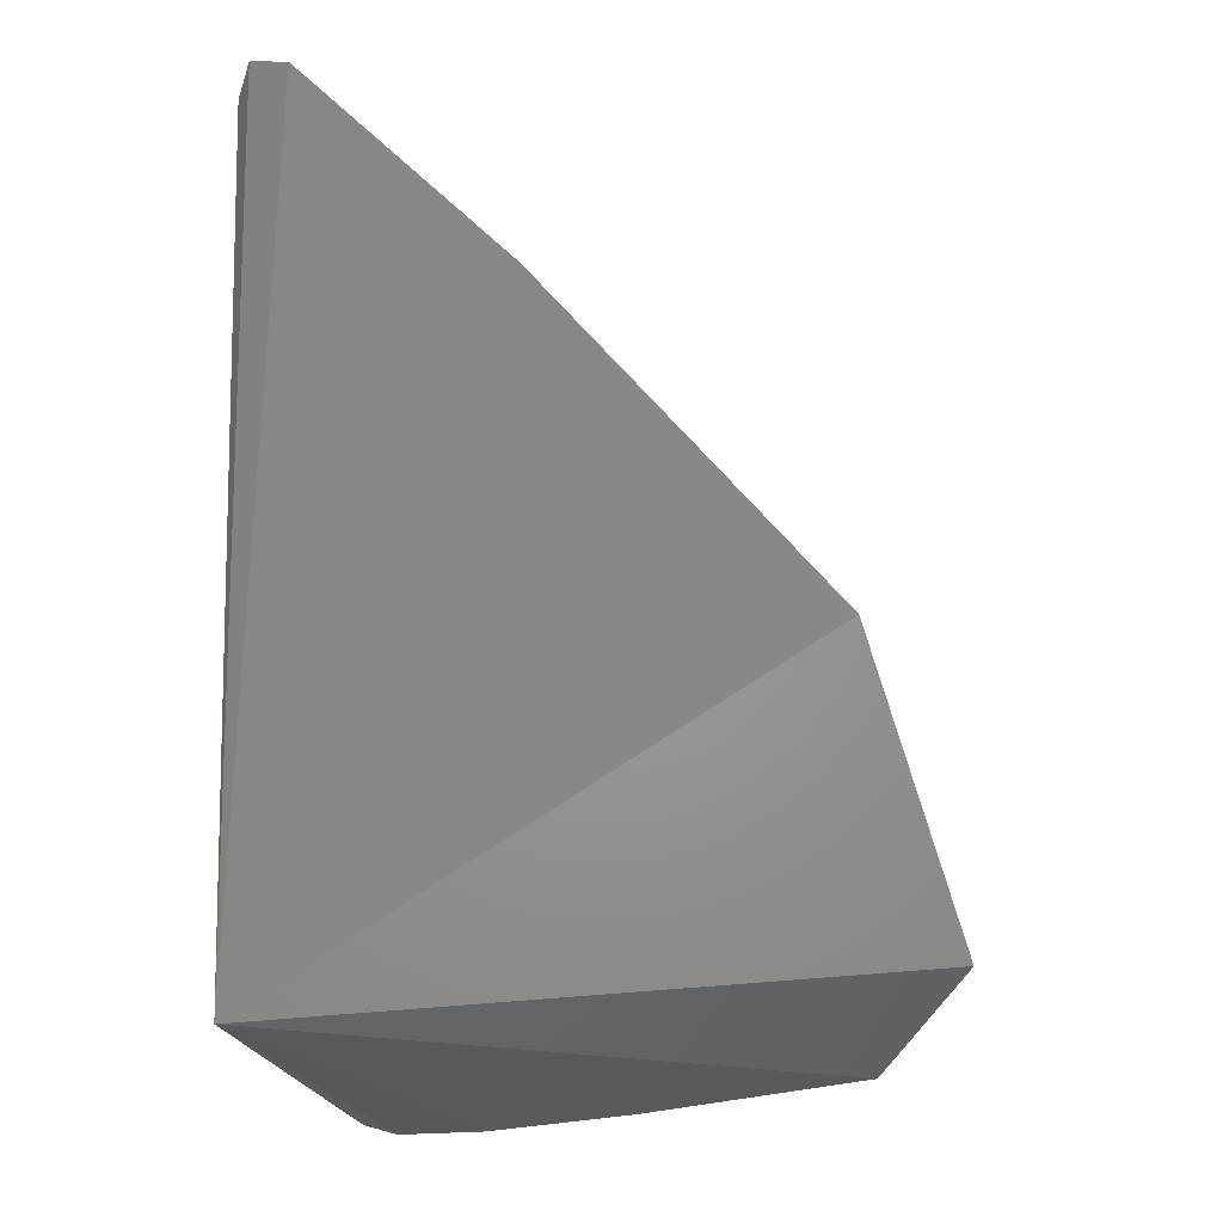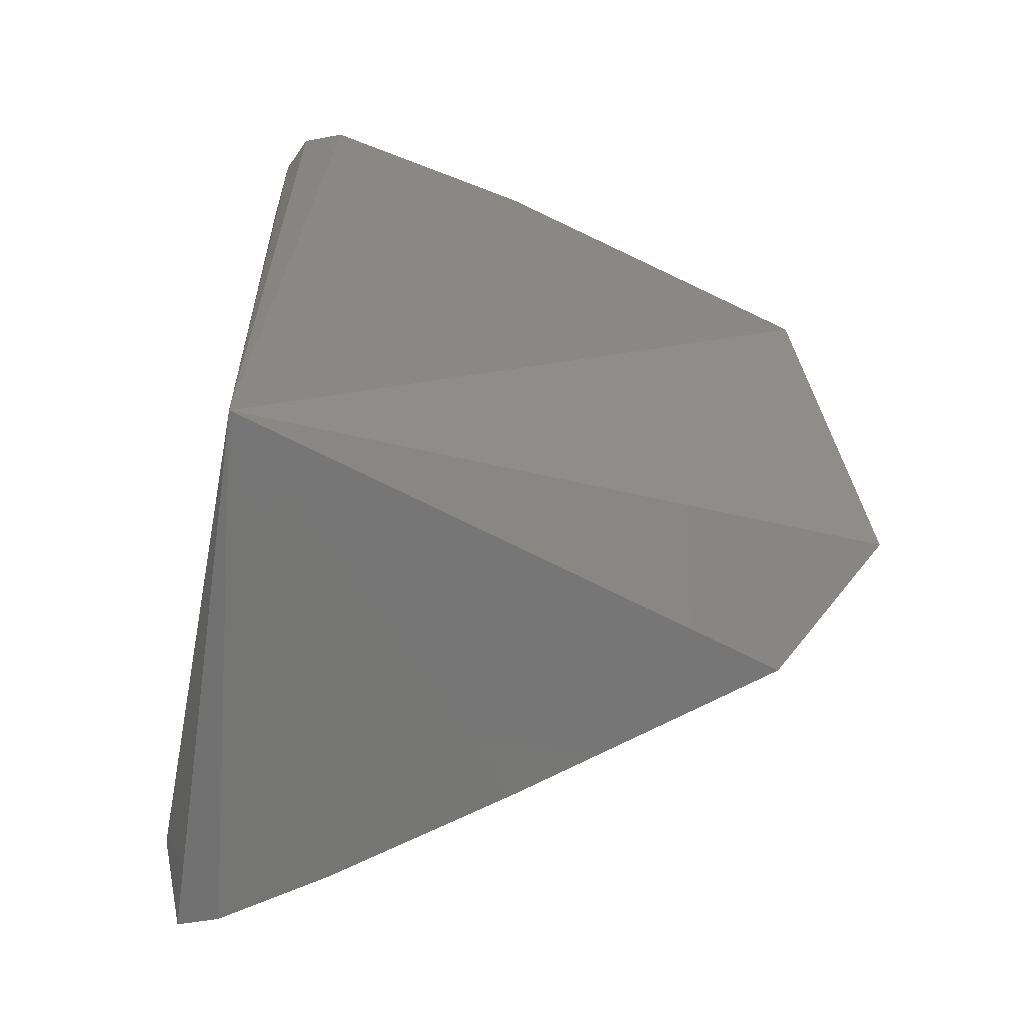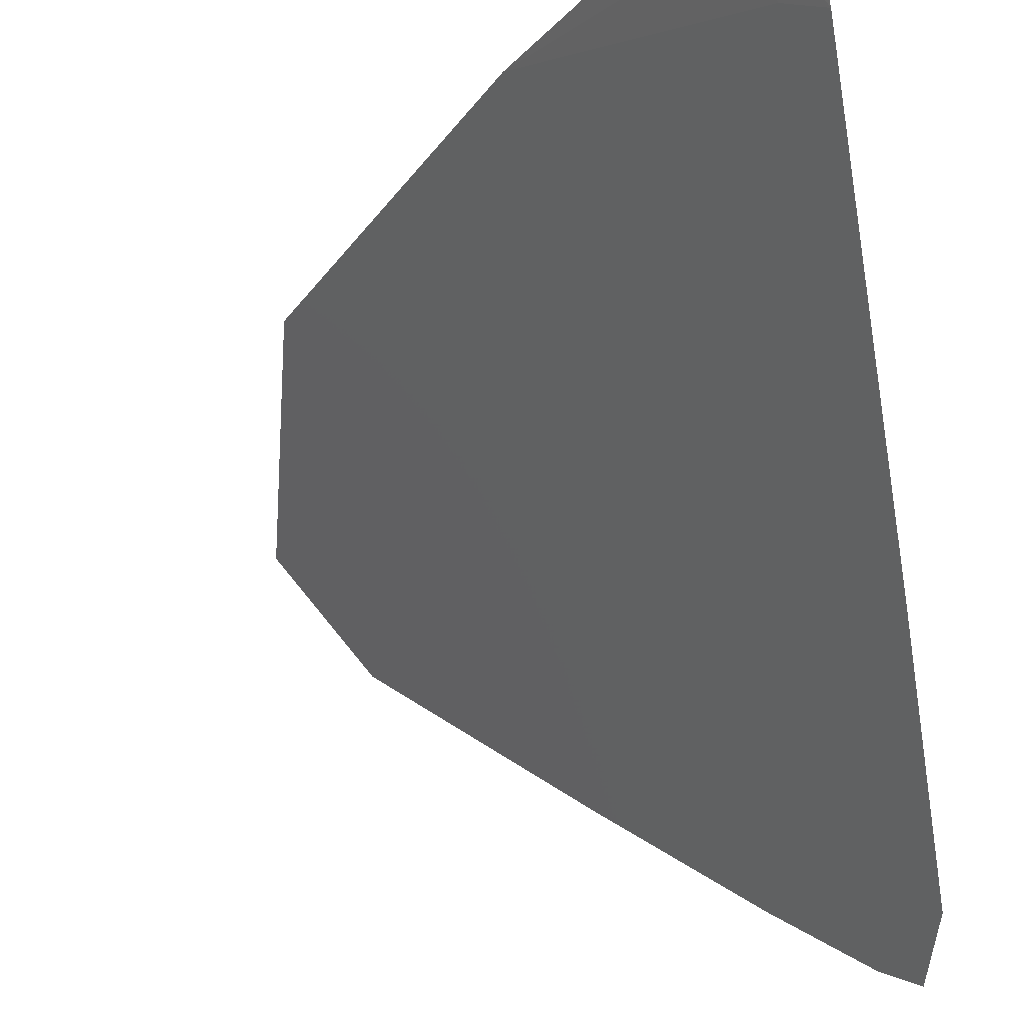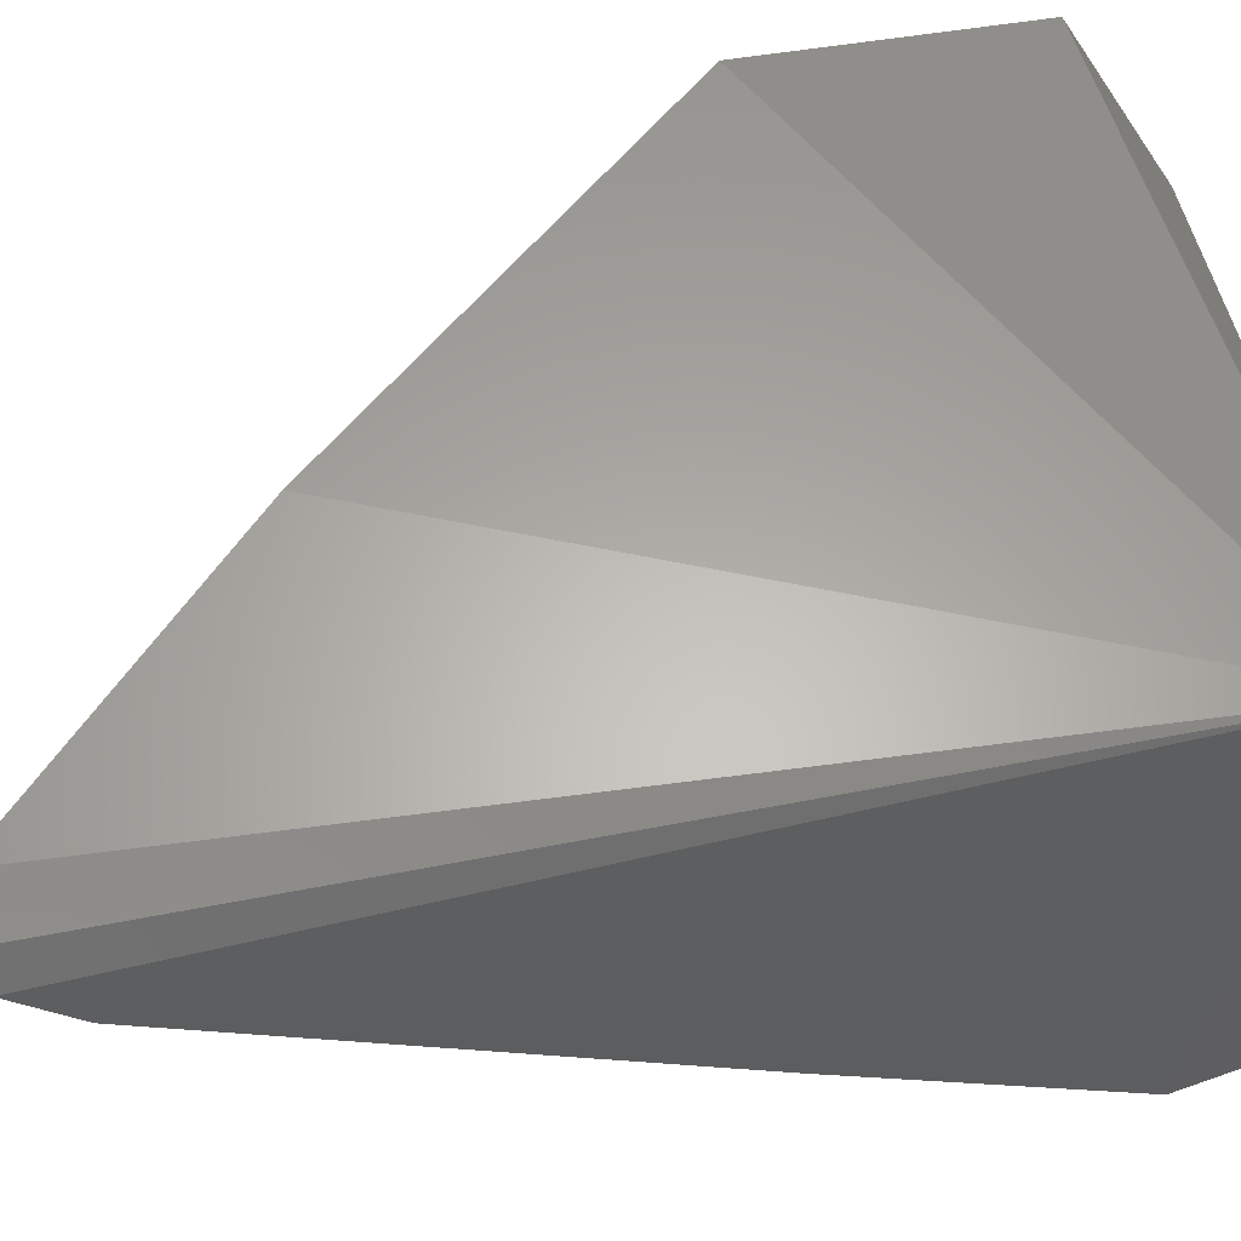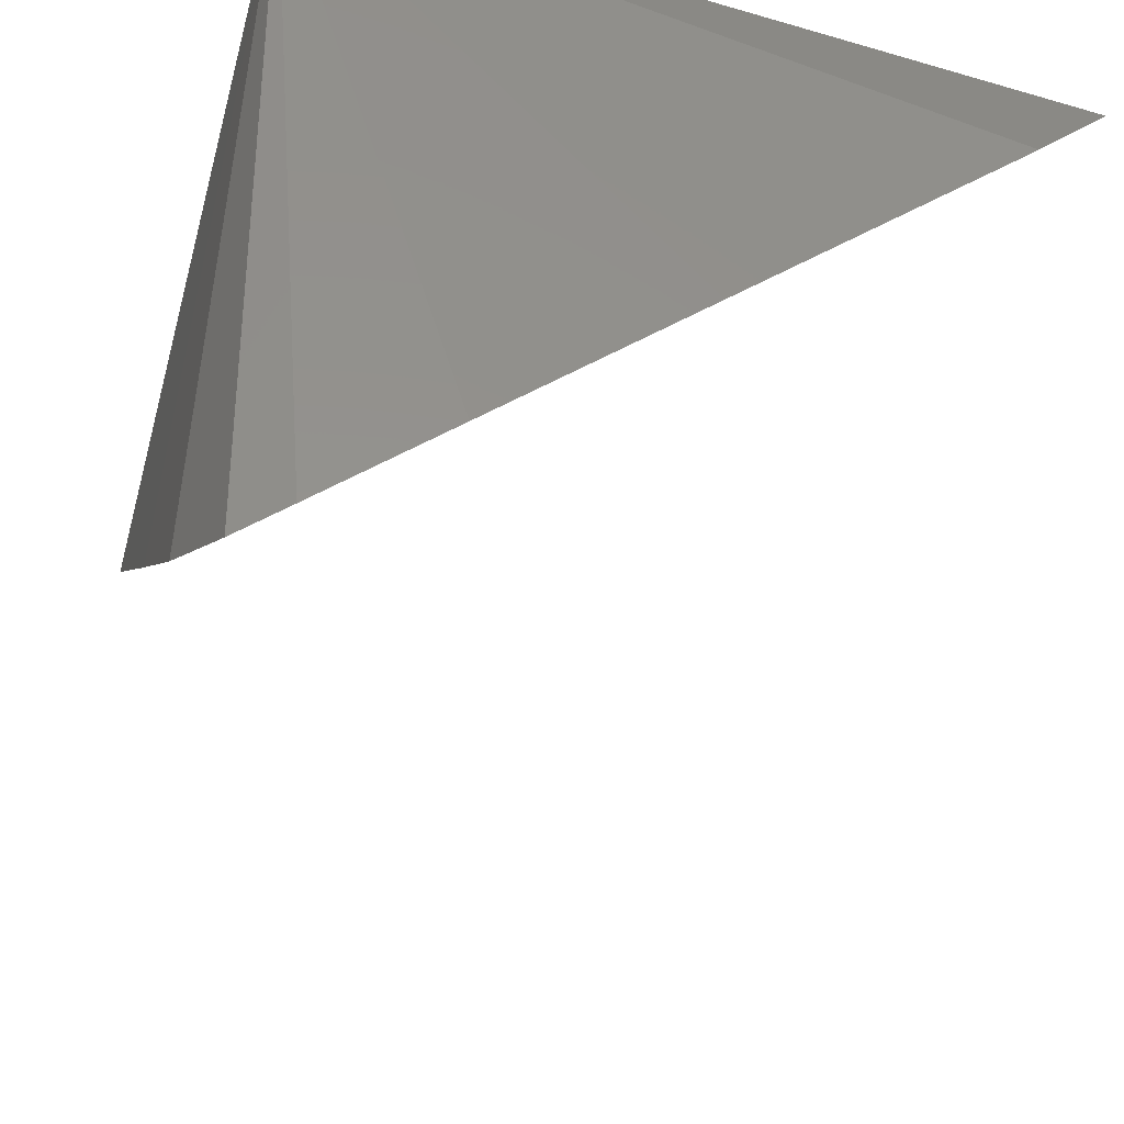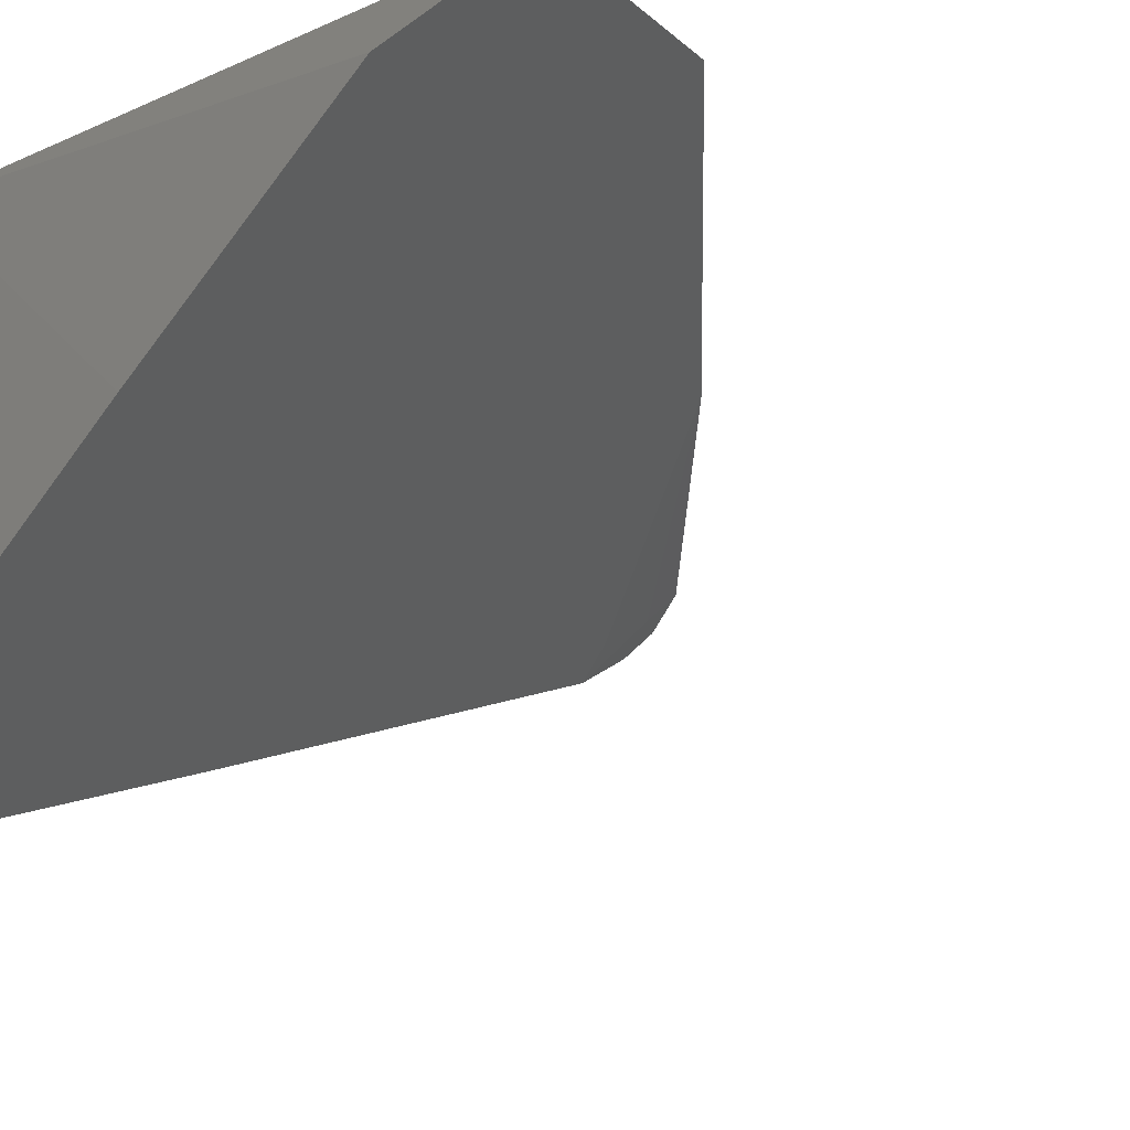
<metadata>
{"format":"stl","ext":"stl","renderer":"f3d","projection":"perspective","resolution":1024,"background":"white","views":[{"elev":-19.1,"azim":8.1,"up":"+Y"},{"elev":-65.7,"azim":-7.7,"up":"+Y"},{"elev":-28.4,"azim":-168.4,"up":"+Z"},{"elev":59.8,"azim":-101.0,"up":"+Z"},{"elev":-32.9,"azim":-11.7,"up":"+Z"},{"elev":-32.7,"azim":41.9,"up":"+Z"}]}
</metadata>
<code>
# stl→obj: 17 verts, 30 faces
v 12.01 41.76 -13.99
v 12.8 39.06 -15.09
v 9.171 45.13 -13.97
v 6.641 38.61 -14.37
v 11.95 38.33 -16.17
v 6.305 46.78 -15.03
v 6.369 47.31 -14.56
v 6.982 47.37 -14.06
v 9.671 38.31 -17.83
v 8.019 38.34 -19.01
v 6.581 38.56 -19.92
v 6.989 38.42 -19.71
v 6.315 39.46 -19.55
v 6.551 47.52 -14.24
v 6.8 47.15 -14.37
v 6.295 42.26 -17.84
v 6.713 46.64 -14.82
f 1 2 3
f 1 3 4
f 1 4 2
f 5 2 4
f 6 4 7
f 8 4 3
f 9 5 4
f 9 4 10
f 9 10 11
f 9 3 2
f 9 2 5
f 9 6 3
f 9 11 6
f 12 10 4
f 12 4 11
f 12 11 10
f 13 11 4
f 14 7 4
f 14 4 8
f 15 6 7
f 15 14 8
f 15 7 14
f 15 8 3
f 16 13 4
f 16 4 6
f 16 6 11
f 16 11 13
f 17 15 3
f 17 3 6
f 17 6 15

</code>
